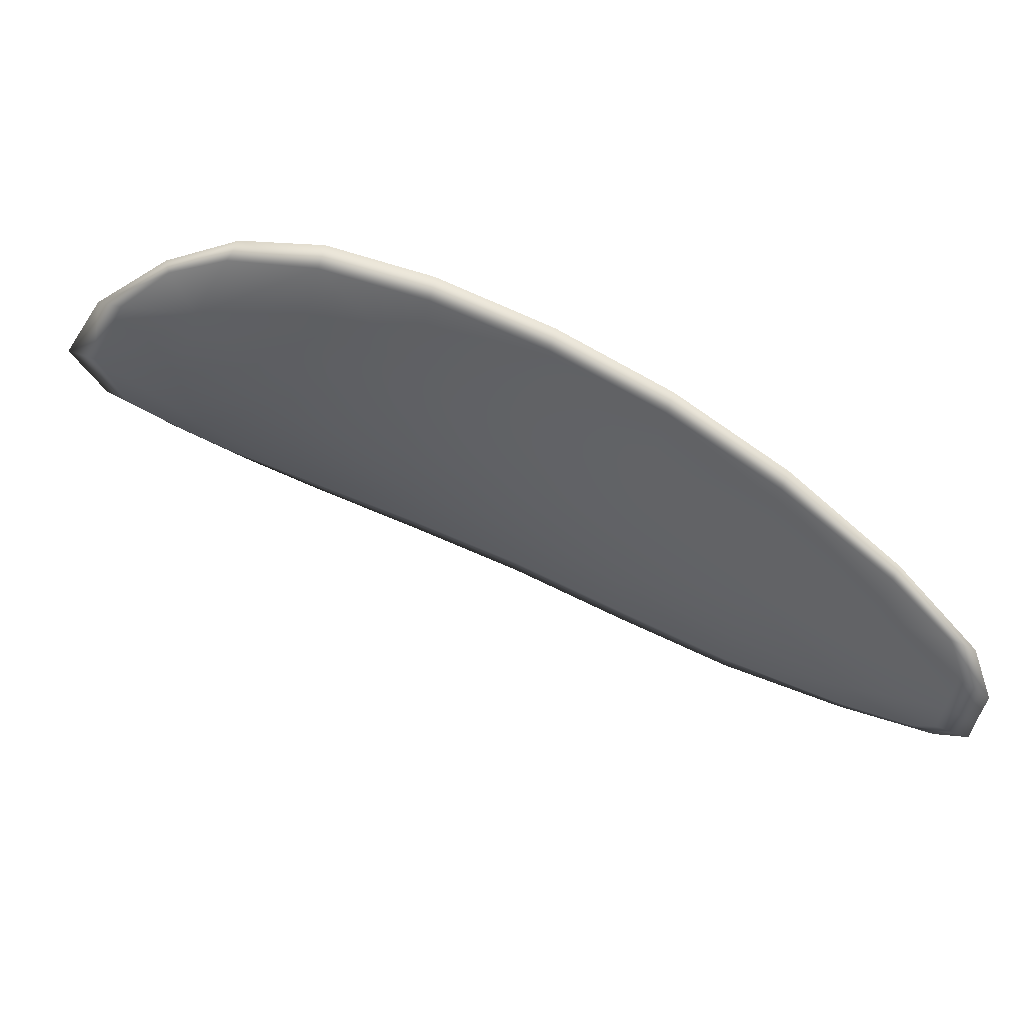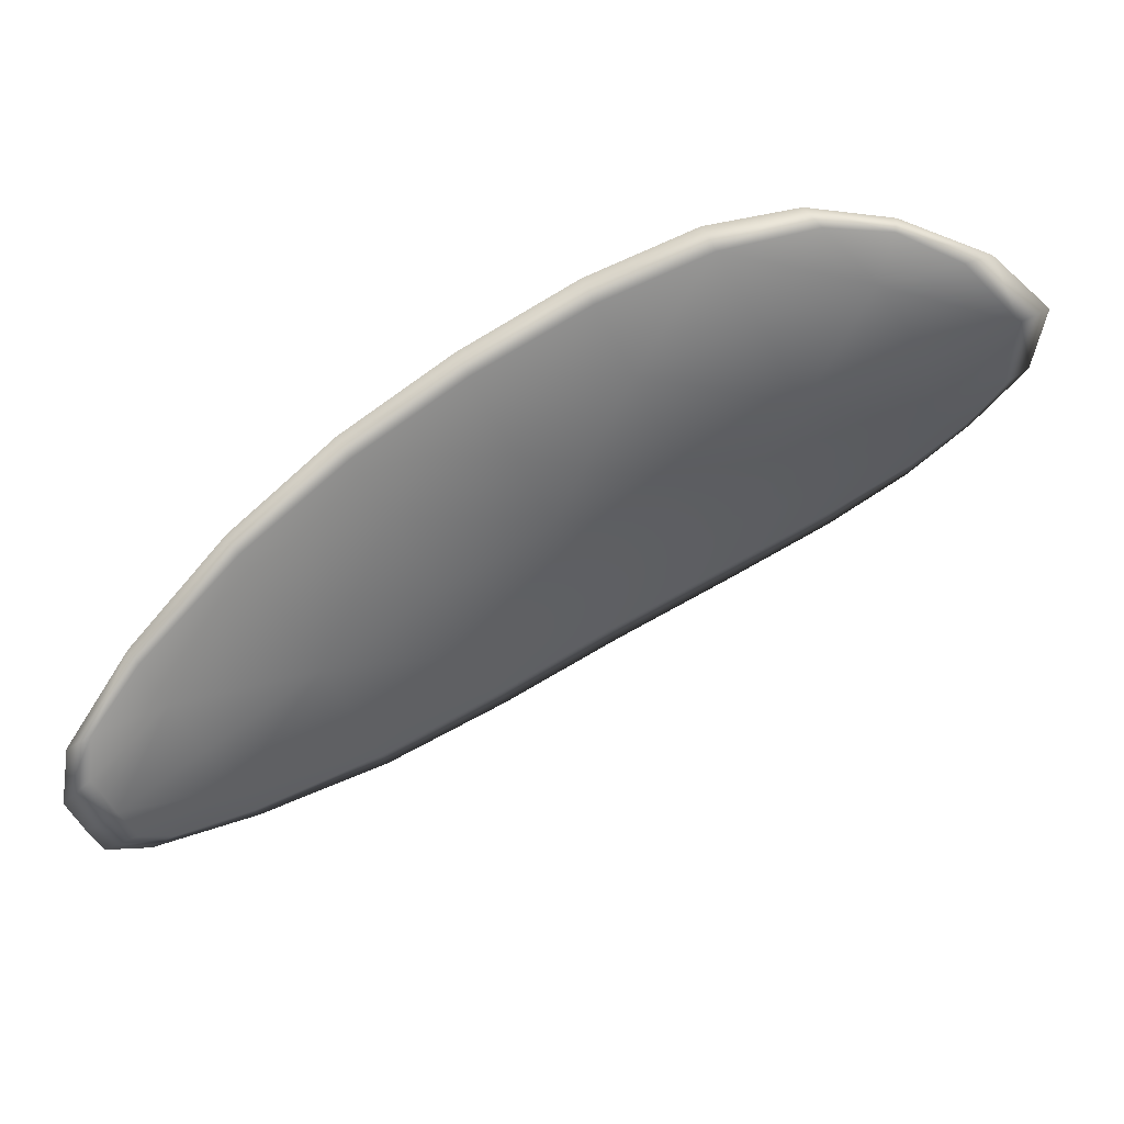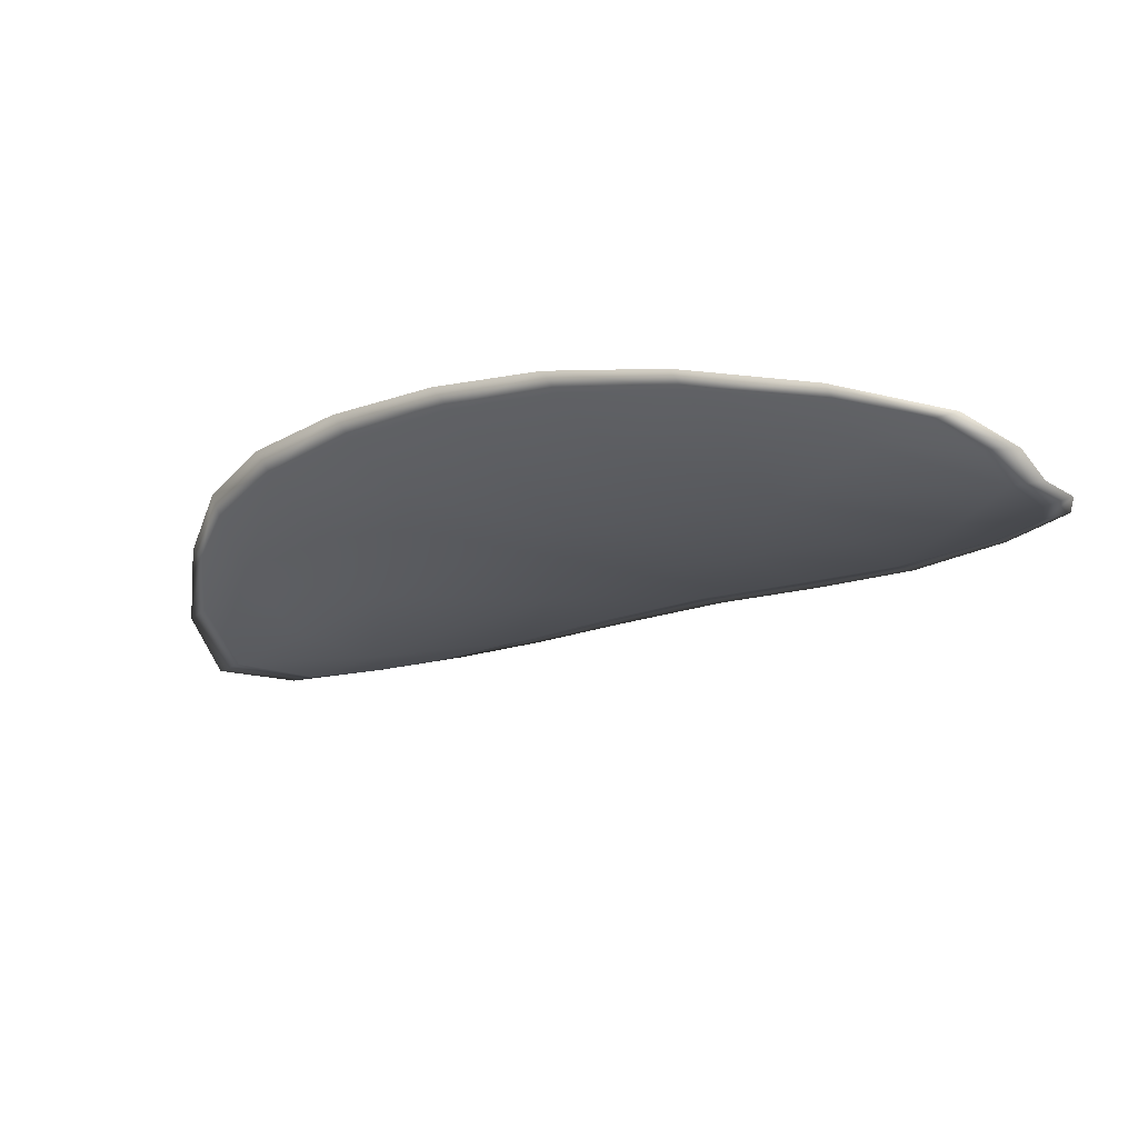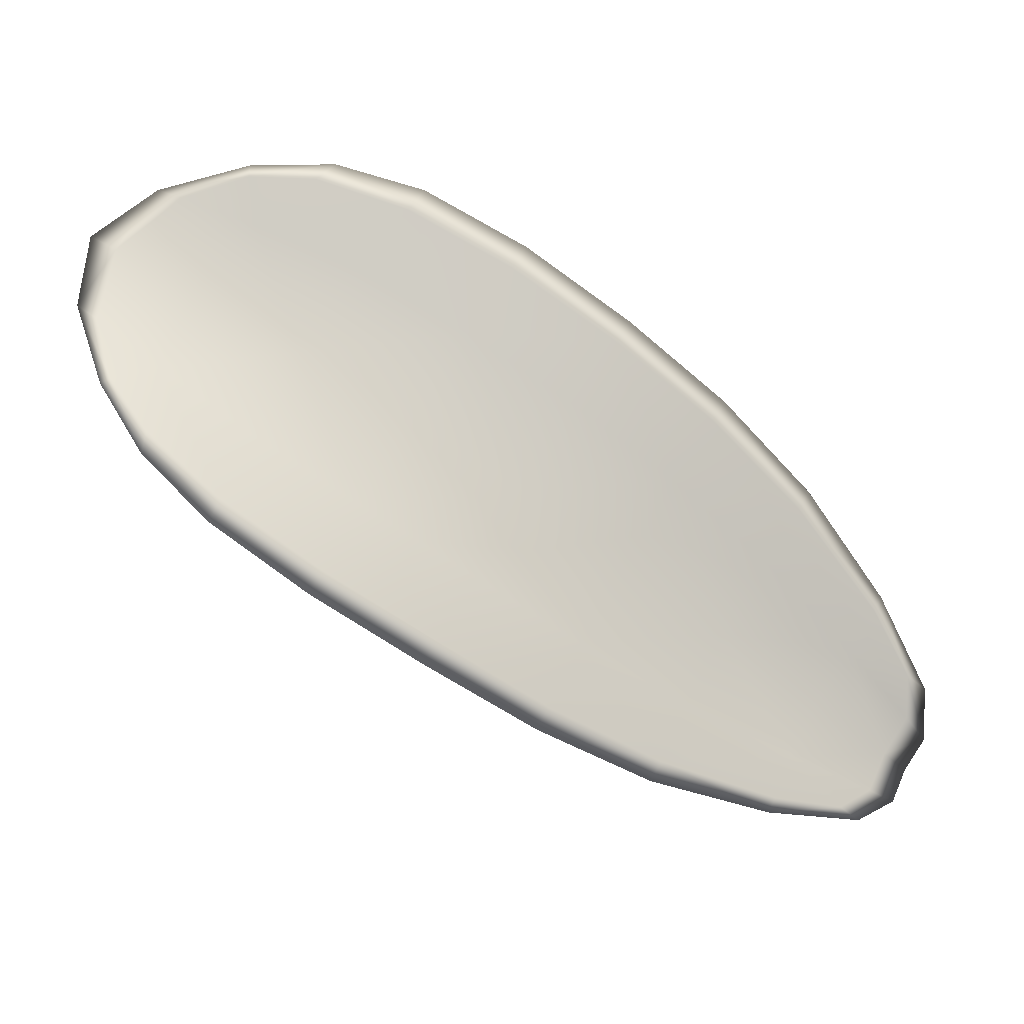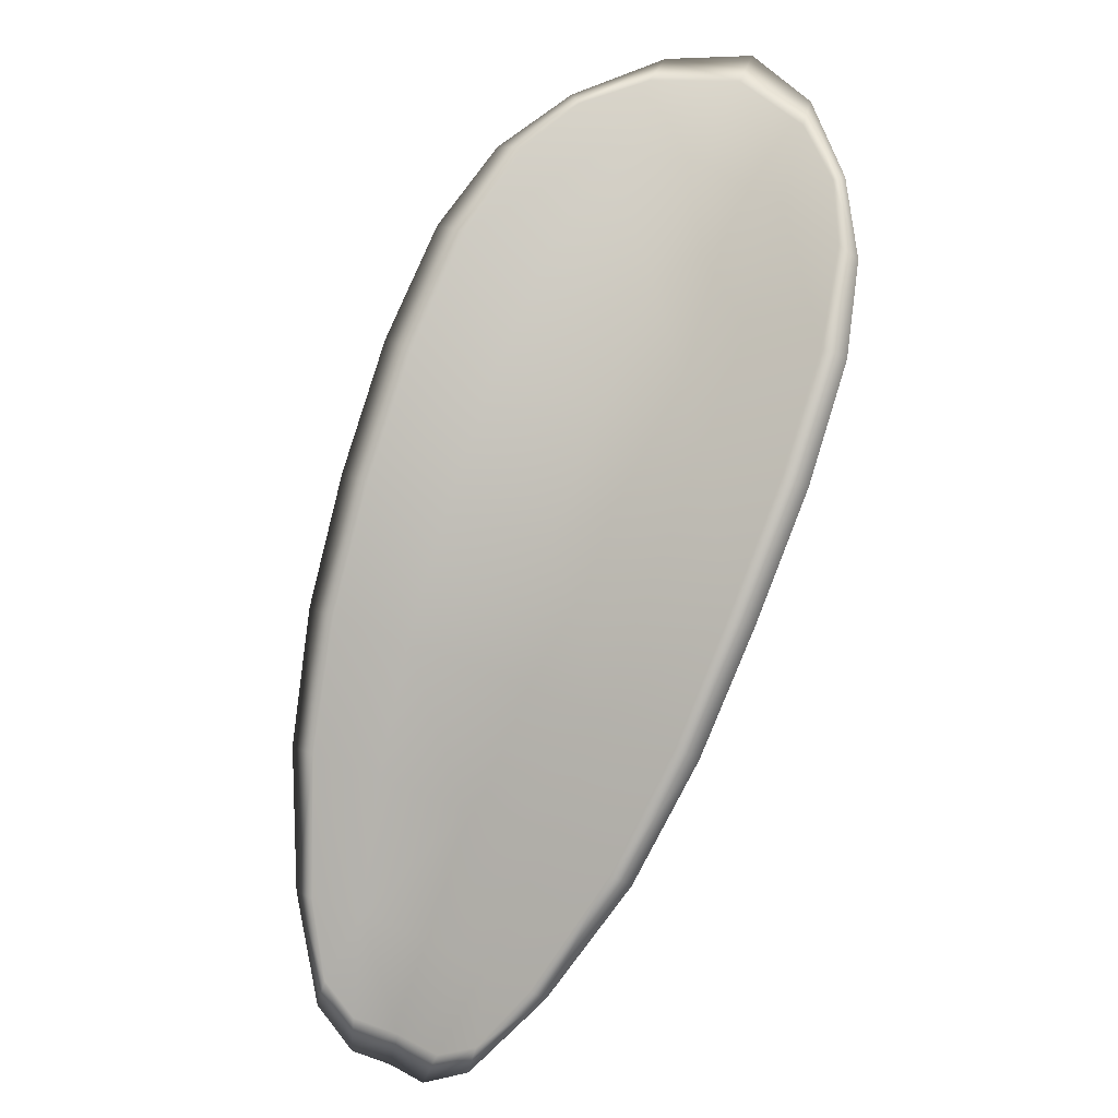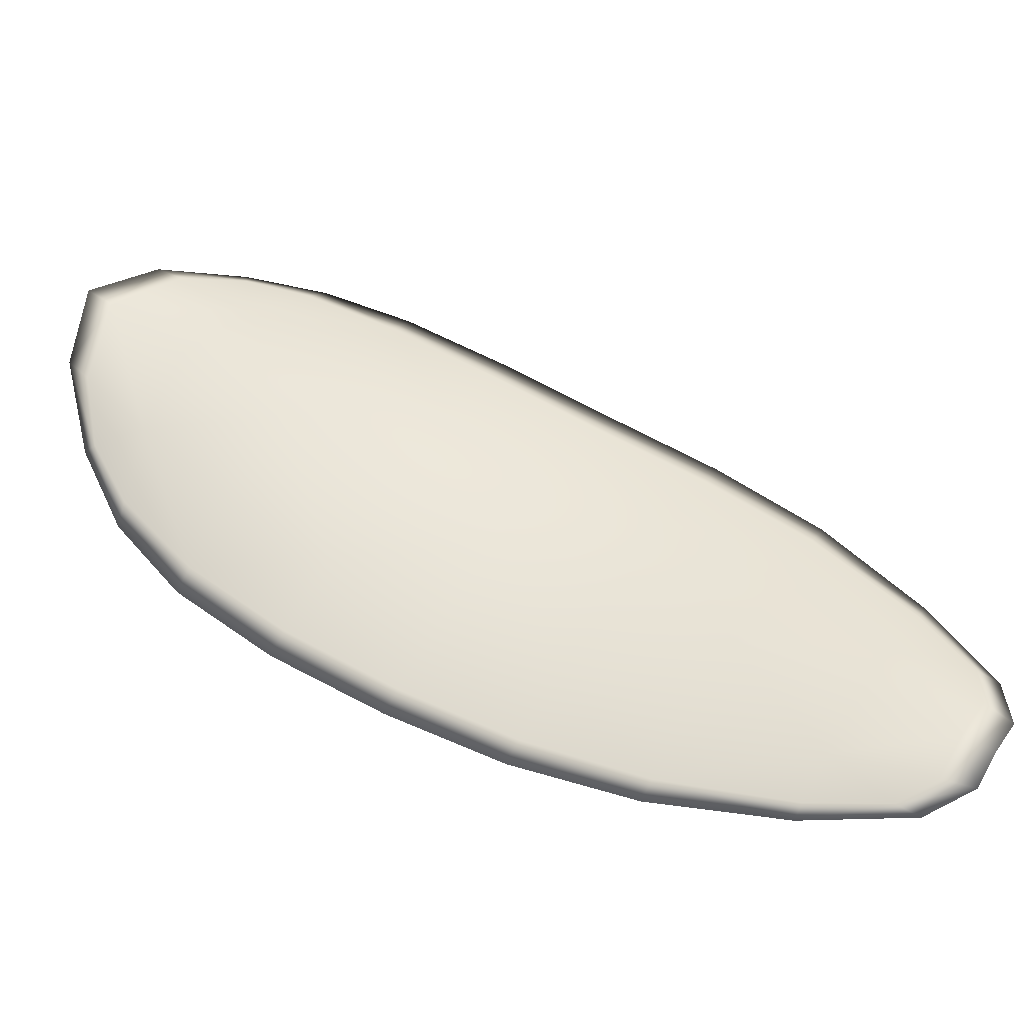
<metadata>
{"format":"obj","ext":"obj","renderer":"f3d","projection":"perspective","resolution":1024,"background":"white","views":[{"elev":-44.1,"azim":26.3,"up":"+Y"},{"elev":-34.2,"azim":-127.2,"up":"+Y"},{"elev":-49.0,"azim":72.7,"up":"+Y"},{"elev":59.8,"azim":61.0,"up":"+Y"},{"elev":67.4,"azim":146.4,"up":"+Y"},{"elev":-30.5,"azim":-23.7,"up":"+Z"}]}
</metadata>
<code>
v -2.426 0.6677 -1.078
v -2.425 0.6671 -1.076
v -2.423 0.6664 -1.078
v -2.424 0.6671 -1.08
v -2.425 0.6678 -1.082
v -2.426 0.6682 -1.08
v -2.427 0.6682 -1.079
v -2.428 0.6679 -1.077
v -2.427 0.6674 -1.075
v -2.424 0.667 -1.074
v -2.422 0.6671 -1.073
v -2.42 0.6665 -1.074
v -2.421 0.6663 -1.076
v -2.426 0.6673 -1.073
v -2.424 0.6673 -1.073
v -2.414 0.6627 -1.081
v -2.413 0.6626 -1.079
v -2.411 0.661 -1.081
v -2.412 0.661 -1.083
v -2.413 0.6612 -1.085
v -2.415 0.6629 -1.083
v -2.418 0.6644 -1.081
v -2.416 0.6642 -1.079
v -2.415 0.6642 -1.077
v -2.416 0.6634 -1.085
v -2.414 0.6617 -1.087
v -2.415 0.6621 -1.088
v -2.417 0.6639 -1.087
v -2.42 0.6655 -1.085
v -2.419 0.665 -1.083
v -2.421 0.6662 -1.082
v -2.42 0.6656 -1.079
v -2.422 0.6668 -1.084
v -2.419 0.6654 -1.077
v -2.417 0.6655 -1.076
v -2.41 0.6593 -1.085
v -2.409 0.6594 -1.084
v -2.408 0.6584 -1.086
v -2.408 0.658 -1.087
v -2.409 0.658 -1.088
v -2.411 0.6594 -1.086
v -2.411 0.6598 -1.088
v -2.409 0.6584 -1.089
v -2.41 0.659 -1.089
v -2.412 0.6602 -1.089
v -2.426 0.6674 -1.078
v -2.426 0.6668 -1.076
v -2.427 0.6673 -1.075
v -2.428 0.6677 -1.077
v -2.427 0.6681 -1.079
v -2.426 0.6681 -1.08
v -2.425 0.6676 -1.082
v -2.424 0.6669 -1.08
v -2.423 0.6662 -1.078
v -2.424 0.6668 -1.074
v -2.422 0.6669 -1.073
v -2.424 0.6672 -1.073
v -2.426 0.6672 -1.073
v -2.421 0.6661 -1.076
v -2.42 0.6663 -1.074
v -2.414 0.6625 -1.081
v -2.413 0.6625 -1.079
v -2.415 0.664 -1.077
v -2.416 0.664 -1.079
v -2.418 0.6642 -1.081
v -2.415 0.6627 -1.083
v -2.413 0.661 -1.085
v -2.412 0.6608 -1.083
v -2.411 0.6608 -1.081
v -2.417 0.6632 -1.085
v -2.419 0.6648 -1.083
v -2.42 0.6654 -1.085
v -2.417 0.6638 -1.087
v -2.415 0.662 -1.088
v -2.414 0.6615 -1.087
v -2.422 0.666 -1.082
v -2.42 0.6653 -1.079
v -2.422 0.6667 -1.084
v -2.419 0.6652 -1.077
v -2.417 0.6653 -1.076
v -2.41 0.6591 -1.085
v -2.409 0.6592 -1.084
v -2.411 0.6592 -1.086
v -2.409 0.6579 -1.088
v -2.408 0.6579 -1.087
v -2.408 0.6583 -1.086
v -2.412 0.6596 -1.088
v -2.412 0.6601 -1.089
v -2.41 0.6589 -1.089
v -2.41 0.6582 -1.089
v -2.409 0.6593 -1.084
v -2.408 0.658 -1.086
v -2.41 0.6609 -1.081
v -2.408 0.6583 -1.086
v -2.409 0.6578 -1.089
v -2.41 0.6586 -1.089
v -2.408 0.6575 -1.088
v -2.41 0.6589 -1.089
v -2.426 0.6684 -1.081
v -2.427 0.6683 -1.079
v -2.425 0.6679 -1.082
v -2.427 0.6681 -1.079
v -2.426 0.6674 -1.073
v -2.424 0.6673 -1.073
v -2.428 0.6675 -1.074
v -2.424 0.6672 -1.073
v -2.422 0.667 -1.073
v -2.419 0.6664 -1.074
v -2.408 0.6575 -1.087
v -2.412 0.6603 -1.089
v -2.415 0.6622 -1.089
v -2.428 0.6679 -1.076
v -2.423 0.667 -1.084
v -2.42 0.6656 -1.086
v -2.417 0.6654 -1.075
v -2.415 0.6641 -1.077
v -2.412 0.6625 -1.079
v -2.418 0.664 -1.087
f 1 2 3
f 1 3 4
f 1 4 5
f 1 5 6
f 1 6 7
f 1 7 8
f 1 8 9
f 1 9 2
f 10 11 12
f 10 12 13
f 10 13 3
f 10 3 2
f 10 2 9
f 10 9 14
f 10 14 15
f 10 15 11
f 16 17 18
f 16 18 19
f 16 19 20
f 16 20 21
f 16 21 22
f 16 22 23
f 16 23 24
f 16 24 17
f 25 21 20
f 25 20 26
f 25 26 27
f 25 27 28
f 25 28 29
f 25 29 30
f 25 30 22
f 25 22 21
f 31 32 22
f 31 22 30
f 31 30 29
f 31 29 33
f 31 33 5
f 31 5 4
f 31 4 3
f 31 3 32
f 34 35 24
f 34 24 23
f 34 23 22
f 34 22 32
f 34 32 3
f 34 3 13
f 34 13 12
f 34 12 35
f 36 37 38
f 36 38 39
f 36 39 40
f 36 40 41
f 36 41 20
f 36 20 19
f 36 19 18
f 36 18 37
f 42 41 40
f 42 40 43
f 42 43 44
f 42 44 45
f 42 45 27
f 42 27 26
f 42 26 20
f 42 20 41
f 46 47 48
f 46 48 49
f 46 49 50
f 46 50 51
f 46 51 52
f 46 52 53
f 46 53 54
f 46 54 47
f 55 56 57
f 55 57 58
f 55 58 48
f 55 48 47
f 55 47 54
f 55 54 59
f 55 59 60
f 55 60 56
f 61 62 63
f 61 63 64
f 61 64 65
f 61 65 66
f 61 66 67
f 61 67 68
f 61 68 69
f 61 69 62
f 70 66 65
f 70 65 71
f 70 71 72
f 70 72 73
f 70 73 74
f 70 74 75
f 70 75 67
f 70 67 66
f 76 77 54
f 76 54 53
f 76 53 52
f 76 52 78
f 76 78 72
f 76 72 71
f 76 71 65
f 76 65 77
f 79 80 60
f 79 60 59
f 79 59 54
f 79 54 77
f 79 77 65
f 79 65 64
f 79 64 63
f 79 63 80
f 81 82 69
f 81 69 68
f 81 68 67
f 81 67 83
f 81 83 84
f 81 84 85
f 81 85 86
f 81 86 82
f 87 83 67
f 87 67 75
f 87 75 74
f 87 74 88
f 87 88 89
f 87 89 90
f 87 90 84
f 87 84 83
f 91 92 38
f 91 38 37
f 91 37 18
f 91 18 93
f 91 93 69
f 91 69 82
f 91 82 94
f 91 94 92
f 95 96 44
f 95 44 43
f 95 43 40
f 95 40 97
f 95 97 84
f 95 84 90
f 95 90 98
f 95 98 96
f 99 100 7
f 99 7 6
f 99 6 5
f 99 5 101
f 99 101 52
f 99 52 51
f 99 51 102
f 99 102 100
f 103 104 15
f 103 15 14
f 103 14 9
f 103 9 105
f 103 105 48
f 103 48 58
f 103 58 106
f 103 106 104
f 107 108 12
f 107 12 11
f 107 11 15
f 107 15 104
f 107 104 106
f 107 106 56
f 107 56 60
f 107 60 108
f 109 97 40
f 109 40 39
f 109 39 38
f 109 38 92
f 109 92 94
f 109 94 85
f 109 85 84
f 109 84 97
f 110 111 27
f 110 27 45
f 110 45 44
f 110 44 96
f 110 96 98
f 110 98 88
f 110 88 74
f 110 74 111
f 112 105 9
f 112 9 8
f 112 8 7
f 112 7 100
f 112 100 102
f 112 102 49
f 112 49 48
f 112 48 105
f 113 101 5
f 113 5 33
f 113 33 29
f 113 29 114
f 113 114 72
f 113 72 78
f 113 78 52
f 113 52 101
f 115 116 24
f 115 24 35
f 115 35 12
f 115 12 108
f 115 108 60
f 115 60 80
f 115 80 63
f 115 63 116
f 117 93 18
f 117 18 17
f 117 17 24
f 117 24 116
f 117 116 63
f 117 63 62
f 117 62 69
f 117 69 93
f 118 114 29
f 118 29 28
f 118 28 27
f 118 27 111
f 118 111 74
f 118 74 73
f 118 73 72
f 118 72 114

</code>
